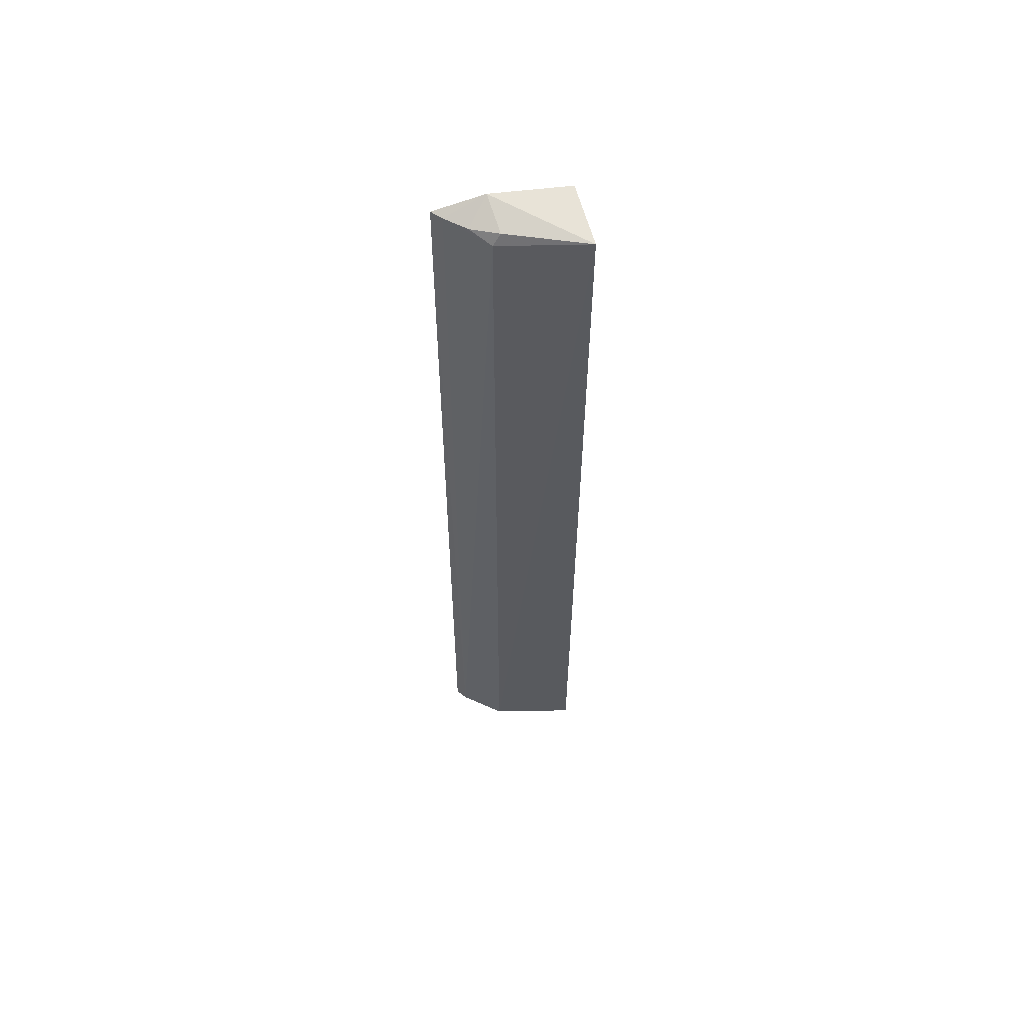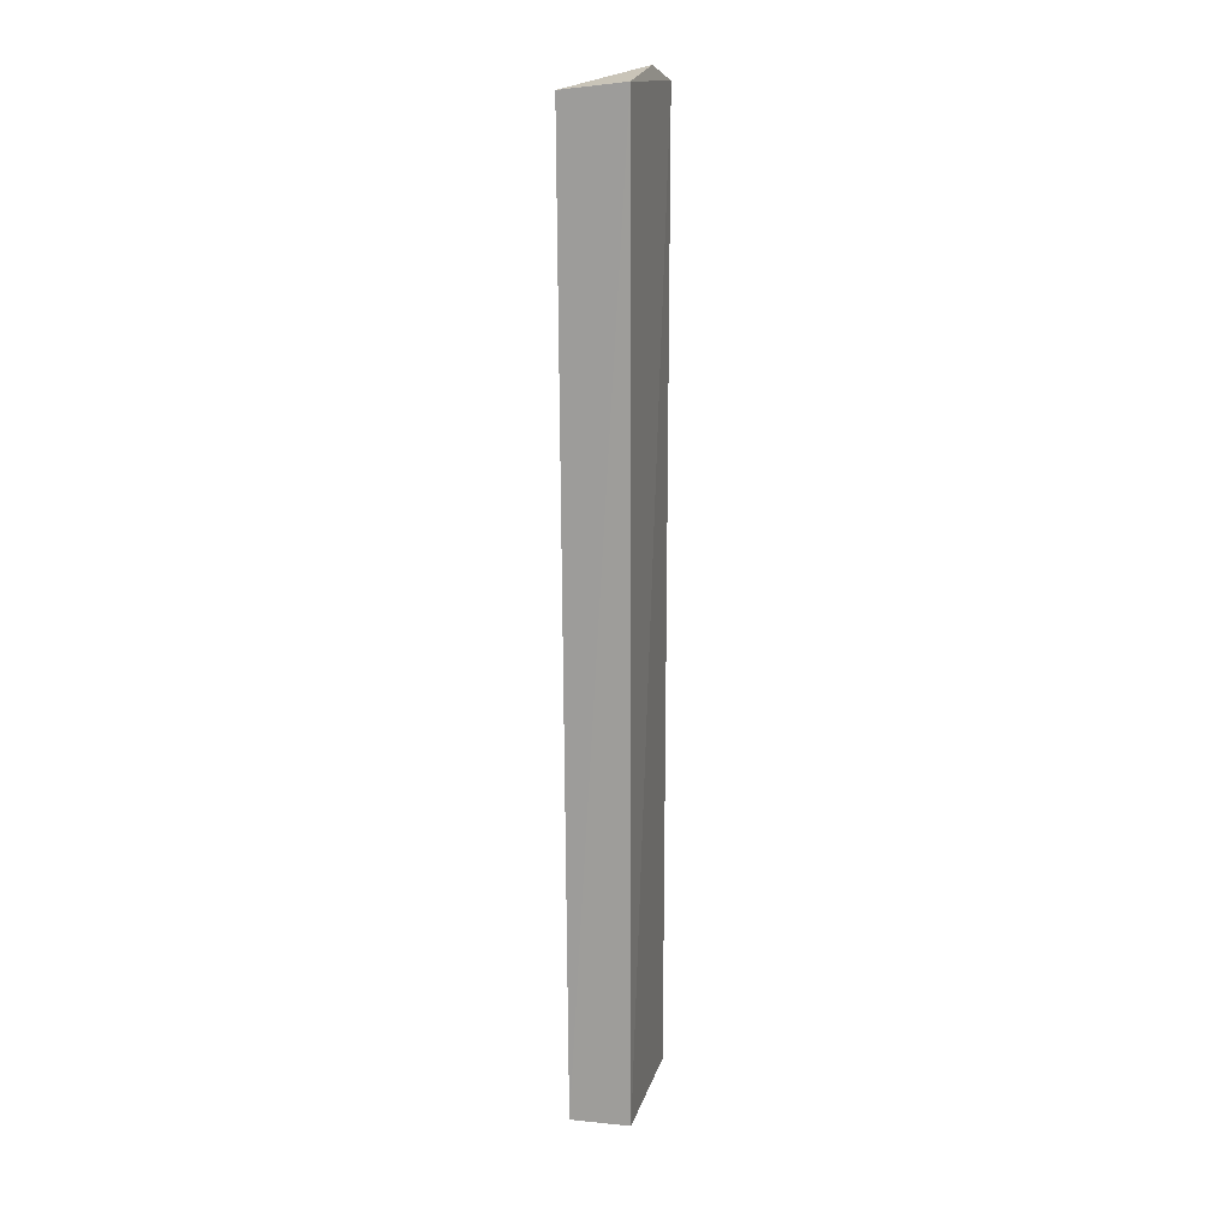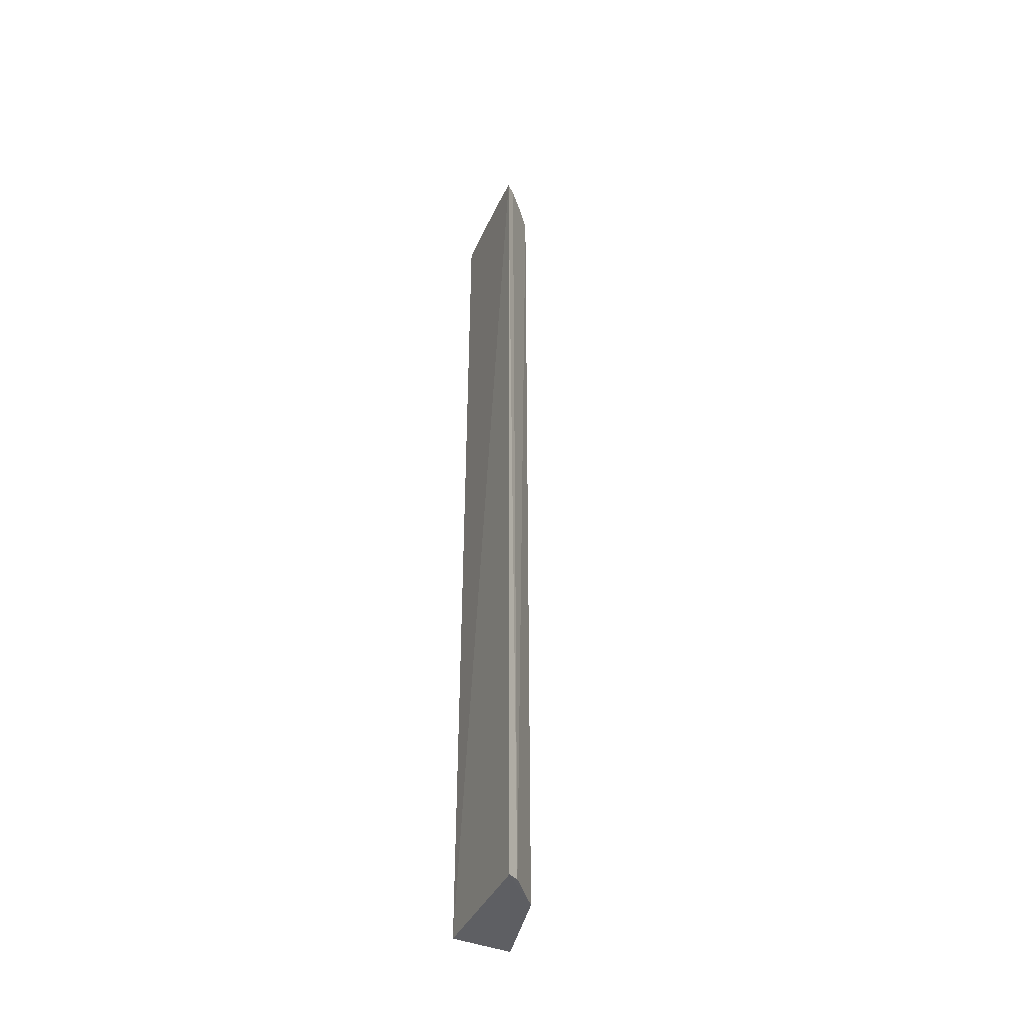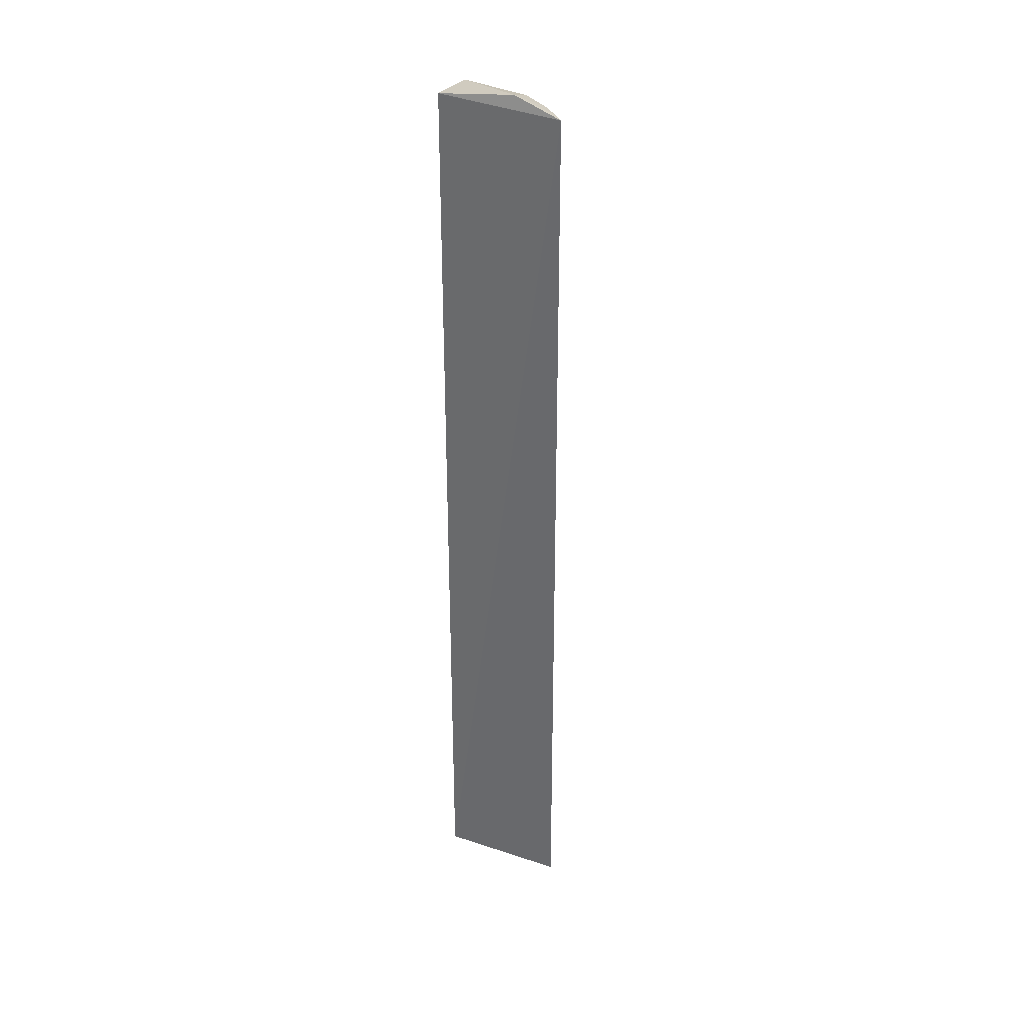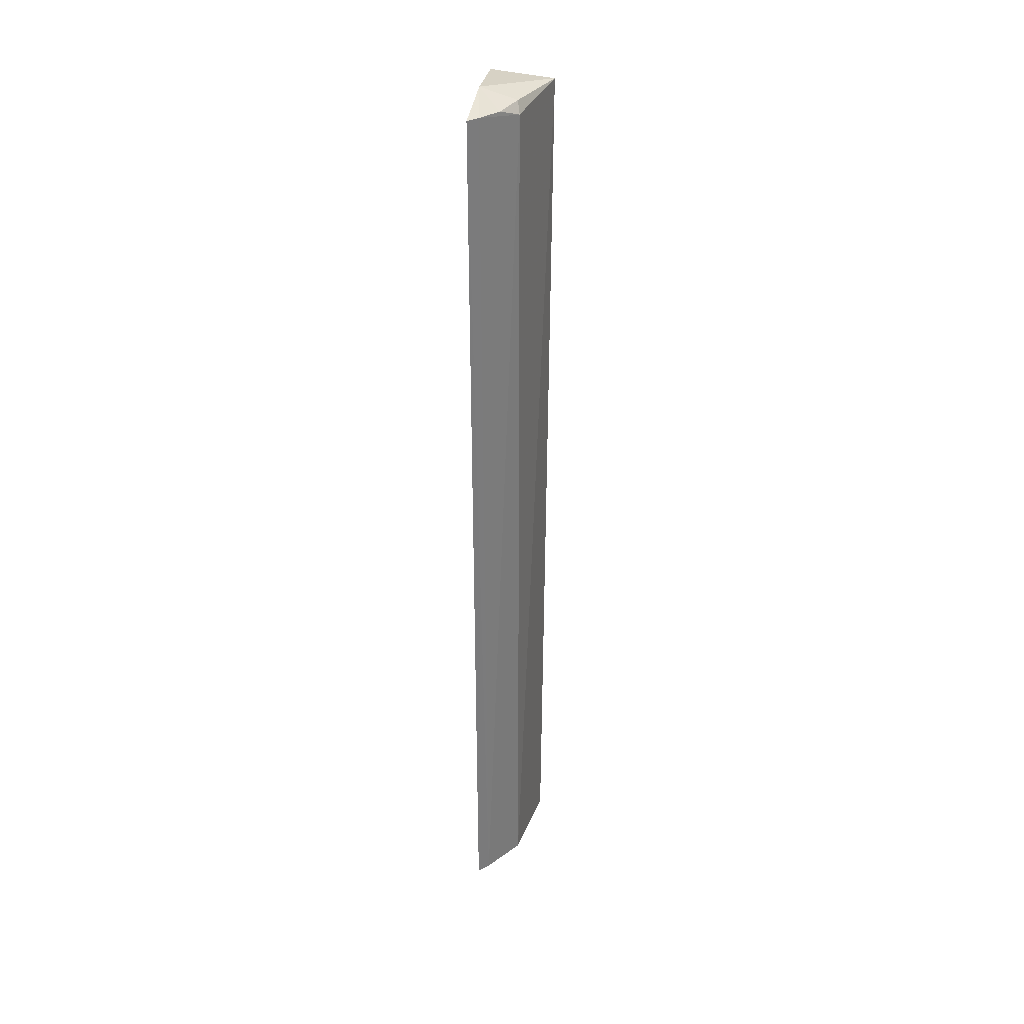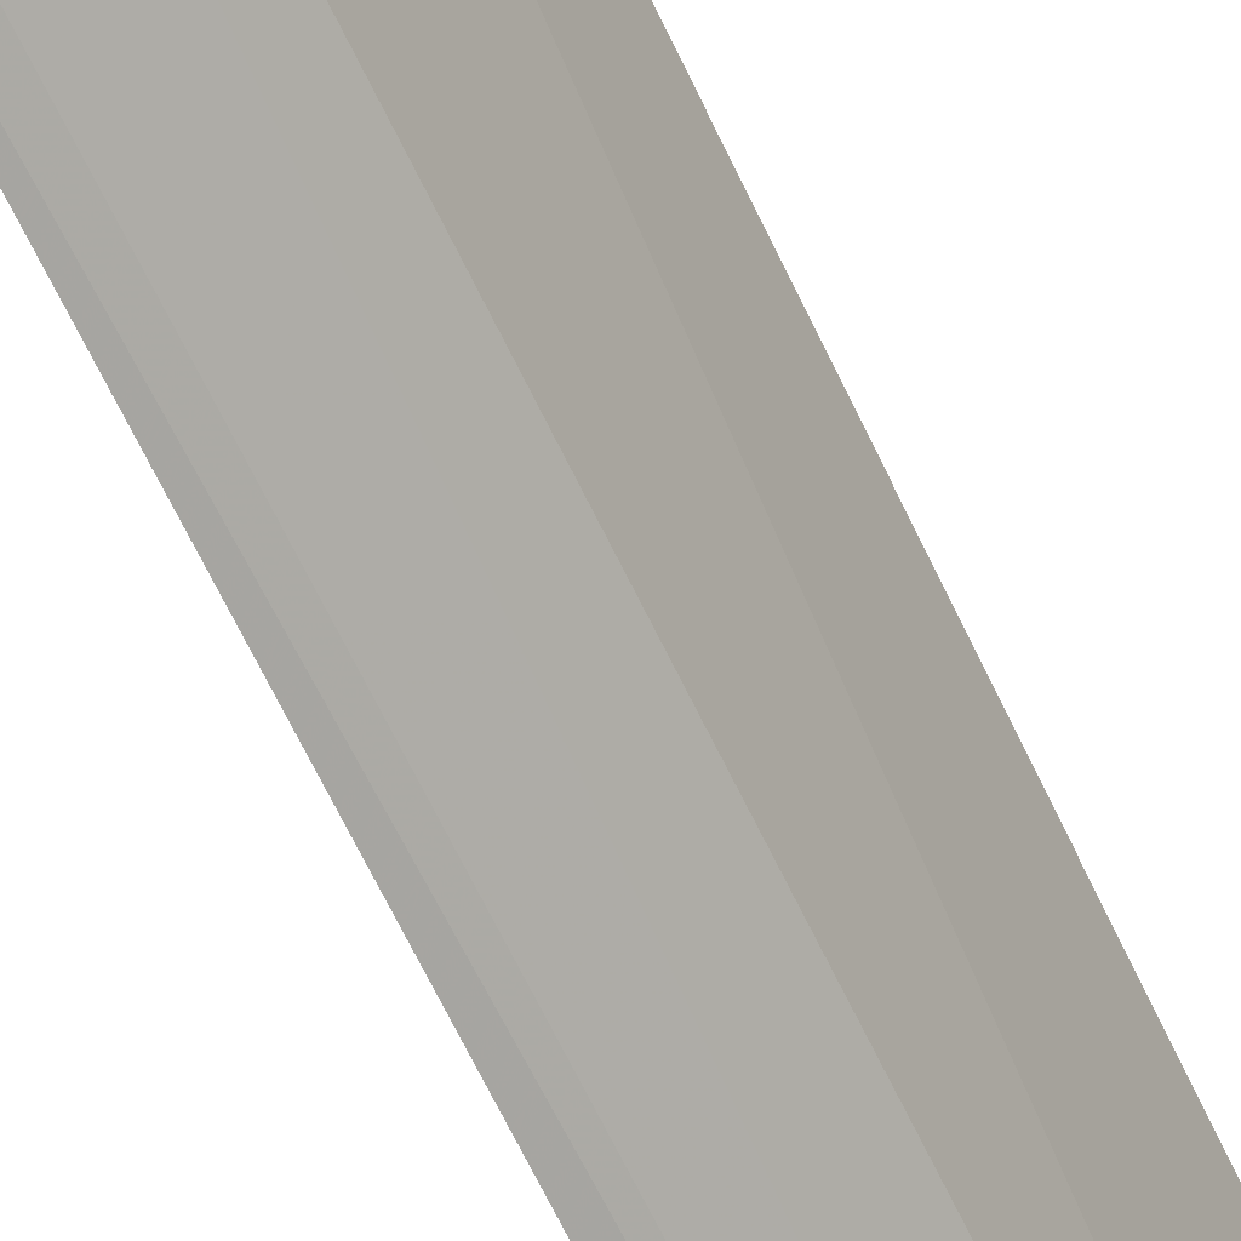
<metadata>
{"format":"obj","ext":"obj","renderer":"f3d","projection":"perspective","resolution":1024,"background":"white","views":[{"elev":58.4,"azim":73.3,"up":"+Z"},{"elev":16.9,"azim":-168.7,"up":"+Z"},{"elev":-40.5,"azim":-27.1,"up":"+Z"},{"elev":33.7,"azim":-68.3,"up":"+Z"},{"elev":33.6,"azim":4.2,"up":"+Z"},{"elev":-60.3,"azim":24.4,"up":"+Y"}]}
</metadata>
<code>
v 0.08411 -0.1121 0.224
v 0.1361 -0.01485 -0.5
v 0.1405 -0.0155 0.222
v 0.09286 -0.01507 0.2277
v 0.0906 -0.01485 -0.5
v 0.08984 -0.07482 0.2356
v 0.1191 -0.07958 -0.4975
v 0.1172 -0.07322 0.2259
v 0.08513 -0.1135 -0.4987
v 0.1058 -0.09204 0.224
v 0.1189 -0.07942 0.2175
v 0.09204 -0.1058 0.224
v 0.09398 -0.1079 -0.4975
f 3 2 4
f 5 1 4
f 5 4 2
f 6 3 4
f 6 4 1
f 7 2 3
f 8 3 6
f 9 5 2
f 9 2 7
f 9 1 5
f 10 8 6
f 11 7 3
f 11 3 8
f 11 8 10
f 12 10 6
f 12 6 1
f 12 11 10
f 13 9 7
f 13 7 11
f 13 11 12
f 13 12 1
f 13 1 9

</code>
